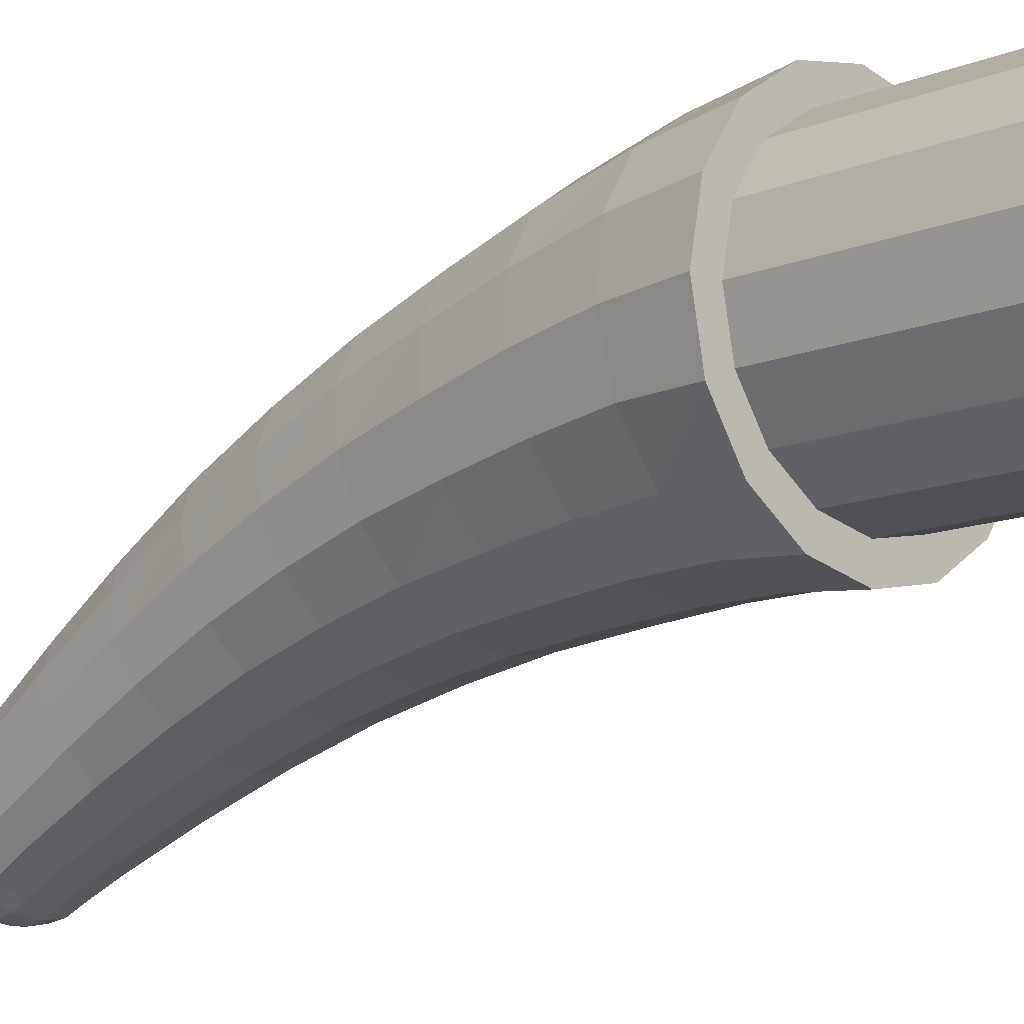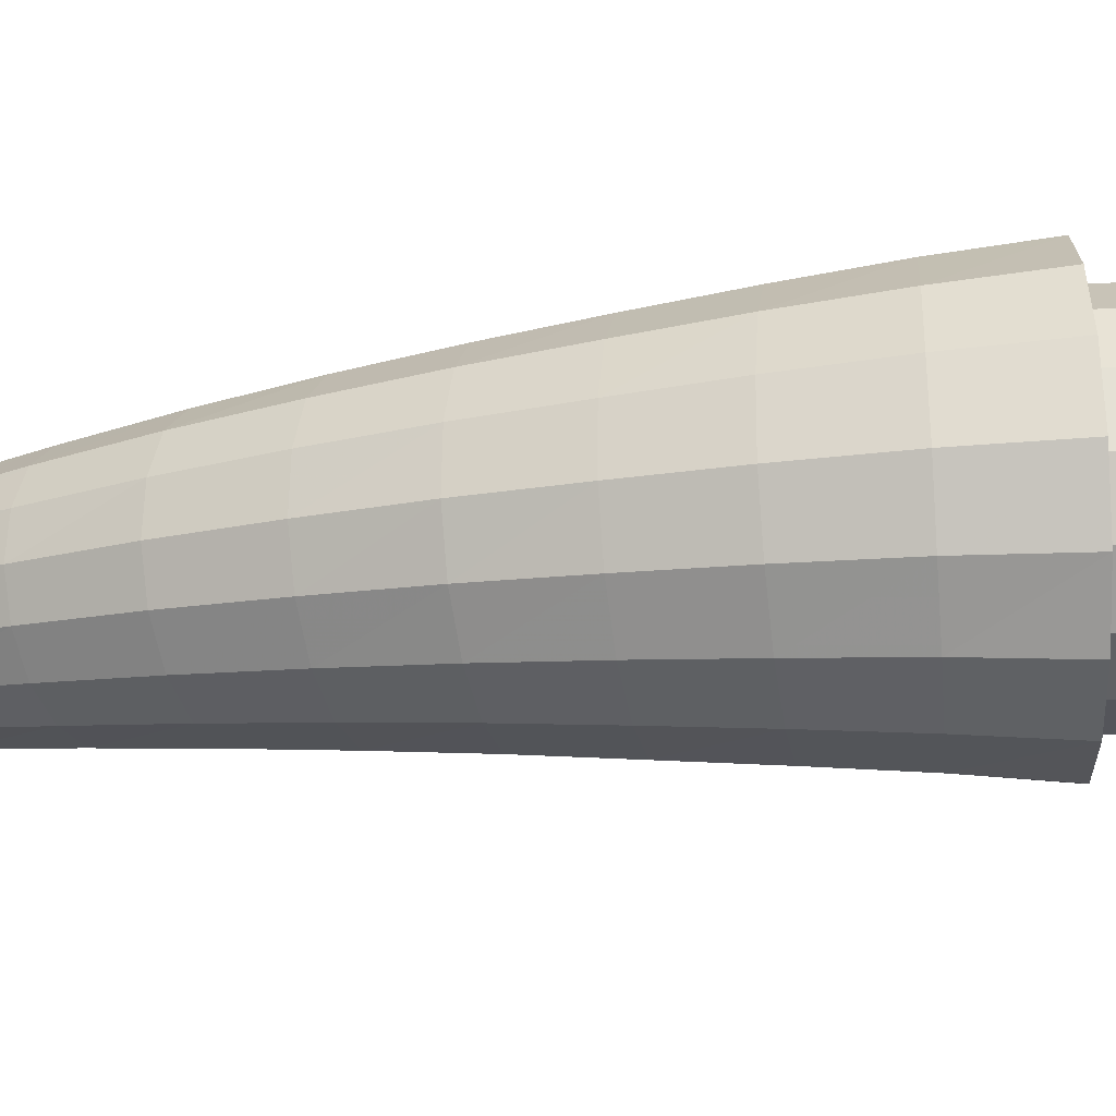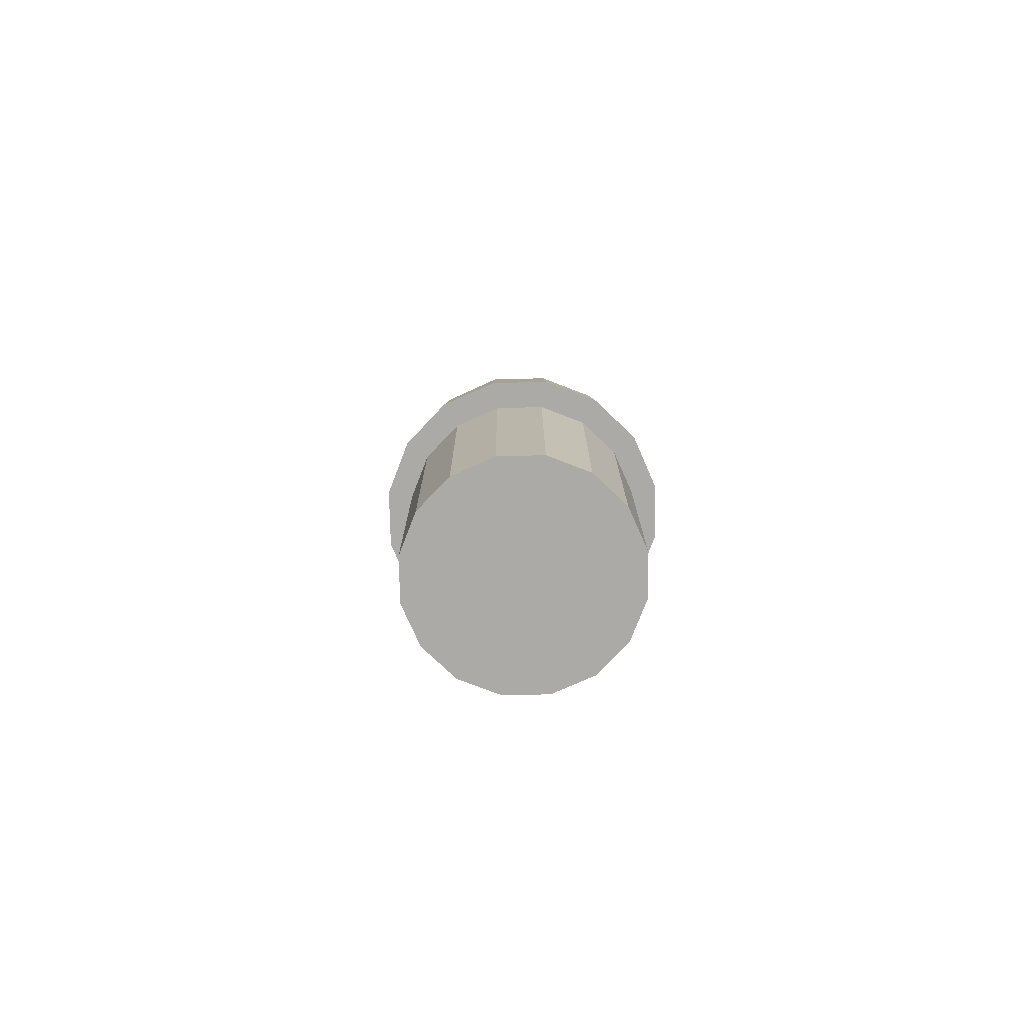
<metadata>
{"format":"obj","ext":"obj","renderer":"f3d","projection":"perspective","resolution":1024,"background":"white","views":[{"elev":-12.1,"azim":-45.7,"up":"+Z"},{"elev":76.1,"azim":-91.9,"up":"+Z"},{"elev":-76.0,"azim":-9.8,"up":"+Y"}]}
</metadata>
<code>
o Part.1
v 0 0.02 1.969
v 0 1.162 1.82
v -0.698 1.154 1.682
v -0.741 0.02 1.819
v -1.291 1.118 1.28
v -1.371 0.02 1.393
v -1.69 1.069 0.677
v -1.791 0.02 0.753
v -1.826 1.013 -0.031
v -1.938 0.02 0
v -1.69 0.957 -0.736
v -1.791 0.02 -0.753
v -1.291 0.905 -1.339
v -1.371 0.02 -1.393
v -0.698 0.872 -1.741
v -0.741 0.02 -1.819
v 0 0.86 -1.883
v 0 0.02 -1.969
v 0.698 0.872 -1.741
v 0.741 0.02 -1.819
v 1.291 0.905 -1.339
v 1.371 0.02 -1.393
v 1.69 0.957 -0.736
v 1.791 0.02 -0.753
v 1.826 1.013 -0.031
v 1.938 0.02 0
v 1.69 1.069 0.677
v 1.791 0.02 0.753
v 1.291 1.118 1.28
v 1.371 0.02 1.393
v 0.698 1.154 1.682
v 0.741 0.02 1.819
v -1.717 2.026 -0.157
v -1.585 1.922 -0.819
v 1.585 1.922 -0.819
v 1.717 2.026 -0.157
v 0 2.3 1.564
v -0.655 2.276 1.434
v -1.213 2.219 1.059
v -1.585 2.131 0.5
v -1.213 1.833 -1.378
v -0.655 1.773 -1.749
v 0 1.753 -1.883
v 0.655 1.773 -1.749
v 1.213 1.833 -1.378
v 1.585 2.131 0.5
v 1.213 2.219 1.059
v 0.655 2.276 1.434
v 0 3.357 1.26
v -0.612 3.333 1.138
v -1.132 3.265 0.792
v -1.481 3.16 0.276
v -1.605 3.04 -0.339
v -1.481 2.915 -0.949
v -1.132 2.814 -1.469
v -0.612 2.746 -1.816
v 0 2.722 -1.938
v 0.612 2.746 -1.816
v 1.132 2.814 -1.469
v 1.481 2.915 -0.949
v 1.605 3.04 -0.339
v 1.481 3.16 0.276
v 1.132 3.265 0.792
v 0.612 3.333 1.138
v 0 4.419 0.926
v -0.57 4.39 0.811
v -1.054 4.31 0.492
v -1.376 4.193 0.016
v -1.489 4.053 -0.547
v -1.376 3.912 -1.107
v -1.054 3.791 -1.583
v -0.57 3.711 -1.902
v 0 3.683 -2.016
v 0.57 3.711 -1.902
v 1.054 3.791 -1.583
v 1.376 3.912 -1.107
v 1.489 4.053 -0.547
v 1.376 4.193 0.016
v 1.054 4.31 0.492
v 0.57 4.39 0.811
v 0 5.484 0.512
v -0.527 5.452 0.41
v -0.973 5.363 0.118
v -1.271 5.227 -0.311
v -1.376 5.062 -0.823
v -1.271 4.901 -1.335
v -0.973 4.764 -1.768
v -0.527 4.672 -2.056
v 0 4.64 -2.158
v 0.527 4.672 -2.056
v 0.973 4.764 -1.768
v 1.271 4.901 -1.335
v 1.376 5.062 -0.823
v 1.271 5.227 -0.311
v 0.973 5.363 0.118
v 0.527 5.452 0.41
v 0 6.541 0.036
v -0.481 6.505 -0.055
v -0.892 6.405 -0.315
v -1.163 6.252 -0.705
v -1.26 6.075 -1.162
v -1.163 5.898 -1.619
v -0.892 5.749 -2.005
v -0.481 5.649 -2.265
v 0 5.613 -2.355
v 0.481 5.649 -2.265
v 0.892 5.749 -2.005
v 1.163 5.898 -1.619
v 1.26 6.075 -1.162
v 1.163 6.252 -0.705
v 0.892 6.405 -0.315
v 0.481 6.505 -0.055
v 0 7.571 -0.52
v -0.434 7.531 -0.603
v -0.806 7.43 -0.831
v -1.051 7.273 -1.174
v -1.14 7.088 -1.579
v -1.051 6.907 -1.981
v -0.806 6.751 -2.324
v -0.434 6.646 -2.552
v 0 6.61 -2.635
v 0.434 6.646 -2.552
v 0.806 6.751 -2.324
v 1.051 6.907 -1.981
v 1.14 7.088 -1.579
v 1.051 7.273 -1.174
v 0.806 7.43 -0.831
v 0.434 7.531 -0.603
v 0 8.568 -1.118
v -0.388 8.532 -1.189
v -0.717 8.431 -1.39
v -0.938 8.282 -1.69
v -1.016 8.101 -2.044
v -0.938 7.925 -2.398
v -0.717 7.772 -2.698
v -0.388 7.671 -2.899
v 0 7.635 -2.97
v 0.388 7.671 -2.899
v 0.717 7.772 -2.698
v 0.938 7.925 -2.398
v 1.016 8.101 -2.044
v 0.938 8.282 -1.69
v 0.717 8.431 -1.39
v 0.388 8.532 -1.189
v 0 9.553 -1.764
v -0.341 9.521 -1.823
v -0.632 9.424 -1.997
v -0.822 9.283 -2.257
v -0.892 9.115 -2.56
v -0.822 8.946 -2.863
v -0.632 8.805 -3.123
v -0.341 8.709 -3.296
v 0 8.676 -3.355
v 0.341 8.709 -3.296
v 0.632 8.805 -3.123
v 0.822 8.946 -2.863
v 0.892 9.115 -2.56
v 0.822 9.283 -2.257
v 0.632 9.424 -1.997
v 0.341 9.521 -1.823
v 0 10.06 -2.127
v -0.317 10.03 -2.182
v -0.585 9.931 -2.339
v -0.763 9.79 -2.572
v -0.585 9.309 -3.356
v -0.317 9.215 -3.513
v 0 9.18 -3.568
v 0.317 9.215 -3.513
v 0.585 9.309 -3.356
v 0.764 9.452 -3.123
v 0.763 9.79 -2.572
v 0.585 9.931 -2.339
v 0.317 10.03 -2.182
v 0 0.02 -0.985
v 0.371 0.02 -0.91
v 0.685 0.02 -0.696
v 0.895 0.02 -0.377
v 0.969 0.02 0
v 0.895 0.02 0.377
v 0.685 0.02 0.696
v 0.371 0.02 0.91
v 0 0.02 0.985
v -0.371 0.02 0.91
v -0.685 0.02 0.696
v -0.895 0.02 0.377
v -0.969 0.02 0
v -0.895 0.02 -0.377
v -0.685 0.02 -0.696
v -0.371 0.02 -0.91
v 0 0.02 -1.6
v 0.612 0.02 -1.478
v 1.131 0.02 -1.131
v 1.478 0.02 -0.612
v 1.6 0.02 0
v 1.478 0.02 0.612
v 1.131 0.02 1.131
v 0.612 0.02 1.478
v 0 0.02 1.6
v -0.612 0.02 1.478
v -1.131 0.02 1.131
v -1.478 0.02 0.612
v -1.6 0.02 0
v -1.478 0.02 -0.612
v -1.131 0.02 -1.131
v -0.612 0.02 -1.478
v -0.612 -3.2 -1.478
v -1.131 -3.2 -1.131
v -1.478 -3.2 -0.612
v -1.6 -3.2 0
v -1.478 -3.2 0.612
v -1.131 -3.2 1.131
v -0.612 -3.2 1.478
v 0 -3.2 1.6
v 0.612 -3.2 1.478
v 1.131 -3.2 1.131
v 1.478 -3.2 0.612
v 1.6 -3.2 0
v 1.478 -3.2 -0.612
v 1.131 -3.2 -1.131
v 0.612 -3.2 -1.478
v 0 -3.2 -1.6
v 0 -3.2 0
v 0.214 10.3 -3.284
v 0.413 10.23 -3.239
v 0.584 10.12 -3.167
v 0.715 9.97 -3.073
v 0.798 9.802 -2.964
v 0.826 9.621 -2.847
v 0.737 9.639 -3.23
v 0.661 9.825 -3.312
v 0.54 9.996 -3.362
v 0.382 10.14 -3.377
v 0.197 10.25 -3.355
v 0.151 10.22 -3.416
v 0.292 10.07 -3.493
v 0.413 9.895 -3.527
v 0.506 9.701 -3.514
v 0.564 9.501 -3.456
v 0.305 9.409 -3.607
v 0.274 9.618 -3.649
v 0.223 9.828 -3.637
v 0.158 10.02 -3.571
v 0.082 10.19 -3.456
v 0 10.18 -3.47
v 0 10.01 -3.599
v 0 9.804 -3.676
v 0 9.589 -3.697
v 0 9.377 -3.66
v -0.305 9.409 -3.607
v -0.274 9.618 -3.649
v -0.224 9.828 -3.637
v -0.158 10.02 -3.571
v -0.082 10.19 -3.456
v -0.151 10.22 -3.416
v -0.292 10.07 -3.493
v -0.413 9.895 -3.527
v -0.506 9.701 -3.514
v -0.564 9.501 -3.456
v -0.763 9.452 -3.123
v -0.737 9.639 -3.23
v -0.661 9.825 -3.312
v -0.54 9.996 -3.362
v -0.382 10.14 -3.377
v -0.198 10.25 -3.355
v -0.214 10.3 -3.284
v -0.413 10.23 -3.239
v -0.584 10.12 -3.167
v -0.715 9.97 -3.073
v -0.798 9.802 -2.964
v -0.826 9.621 -2.847
v -0.737 9.964 -2.698
v -0.661 10.12 -2.835
v -0.54 10.23 -2.972
v -0.382 10.31 -3.101
v -0.198 10.34 -3.213
v 0 10.32 -3.3
v -0.151 10.38 -3.152
v -0.292 10.38 -2.985
v -0.413 10.34 -2.807
v -0.506 10.24 -2.633
v -0.564 10.1 -2.473
v -0.305 10.19 -2.322
v -0.274 10.32 -2.498
v -0.224 10.4 -2.697
v -0.158 10.43 -2.907
v -0.082 10.4 -3.112
v 0 10.41 -3.098
v 0 10.45 -2.879
v 0 10.43 -2.658
v 0 10.35 -2.45
v 0 10.23 -2.269
v 0.305 10.19 -2.322
v 0.274 10.32 -2.498
v 0.223 10.4 -2.697
v 0.158 10.43 -2.907
v 0.082 10.4 -3.112
v 0.151 10.38 -3.152
v 0.292 10.38 -2.985
v 0.413 10.34 -2.807
v 0.506 10.24 -2.633
v 0.564 10.1 -2.473
v 0.737 9.964 -2.698
v 0.661 10.12 -2.835
v 0.54 10.23 -2.972
v 0.382 10.31 -3.101
v 0.197 10.34 -3.213
v -1.791 0.02 0.753
v -1.938 0.02 0
v -1.791 0.02 -0.753
v -1.371 0.02 1.393
v -1.371 0.02 -1.393
v -0.741 0.02 -1.819
v 0 0.02 -1.969
v 0 0.02 1.969
v -0.741 0.02 1.819
v 0.741 0.02 -1.819
v 1.371 0.02 -1.393
v 1.791 0.02 -0.753
v 1.938 0.02 0
v 1.791 0.02 0.753
v 1.371 0.02 1.393
v 0.741 0.02 1.819
v -0.612 -3.2 -1.478
v 0 -3.2 -1.6
v -1.131 -3.2 -1.131
v -1.478 -3.2 -0.612
v -1.6 -3.2 0
v -1.478 -3.2 0.612
v -1.131 -3.2 1.131
v -0.612 -3.2 1.478
v 0 -3.2 1.6
v 0.612 -3.2 1.478
v 1.131 -3.2 1.131
v 1.478 -3.2 0.612
v 1.6 -3.2 0
v 1.478 -3.2 -0.612
v 1.131 -3.2 -1.131
v 0.612 -3.2 -1.478
f 55 56 41
f 56 42 41
f 65 66 49
f 66 50 49
f 97 98 81
f 98 82 81
f 127 128 111
f 128 112 111
f 40 33 7
f 33 9 7
f 3 5 4
f 5 6 4
f 131 132 115
f 132 116 115
f 56 57 42
f 57 43 42
f 159 160 143
f 160 144 143
f 45 35 21
f 35 23 21
f 130 131 114
f 131 115 114
f 63 64 47
f 64 48 47
f 95 96 79
f 96 80 79
f 128 113 112
f 113 97 112
f 160 145 144
f 145 129 144
f 99 100 83
f 100 84 83
f 163 164 147
f 164 148 147
f 64 49 48
f 49 37 48
f 162 163 146
f 163 147 146
f 125 126 109
f 126 110 109
f 67 68 51
f 68 52 51
f 98 99 82
f 99 83 82
f 312 18 189
f 18 174 189
f 66 67 50
f 67 51 50
f 320 30 179
f 30 180 179
f 132 133 116
f 133 117 116
f 61 62 36
f 62 46 36
f 101 102 85
f 102 86 85
f 270 259 149
f 259 150 149
f 36 46 25
f 46 27 25
f 158 159 142
f 159 143 142
f 94 95 78
f 95 79 78
f 68 69 52
f 69 53 52
f 136 137 120
f 137 121 120
f 134 135 118
f 135 119 118
f 43 44 17
f 44 19 17
f 74 75 58
f 75 59 58
f 137 138 121
f 138 122 121
f 123 124 107
f 124 108 107
f 156 157 140
f 157 141 140
f 92 93 76
f 93 77 76
f 70 71 54
f 71 55 54
f 72 73 56
f 73 57 56
f 75 76 59
f 76 60 59
f 103 104 87
f 104 88 87
f 165 166 151
f 166 152 151
f 58 59 44
f 59 45 44
f 4 1 3
f 1 2 3
f 167 168 153
f 168 154 153
f 89 90 73
f 90 74 73
f 168 169 154
f 169 155 154
f 122 123 106
f 123 107 106
f 90 91 74
f 91 75 74
f 13 15 14
f 15 16 14
f 78 79 62
f 79 63 62
f 140 141 124
f 141 125 124
f 46 47 27
f 47 29 27
f 310 8 184
f 8 185 184
f 107 108 91
f 108 92 91
f 39 40 5
f 40 7 5
f 51 52 39
f 52 40 39
f 108 109 92
f 109 93 92
f 133 134 117
f 134 118 117
f 152 153 136
f 153 137 136
f 34 41 11
f 41 13 11
f 118 119 102
f 119 103 102
f 86 87 70
f 87 71 70
f 151 152 135
f 152 136 135
f 82 83 66
f 83 67 66
f 126 127 110
f 127 111 110
f 119 120 103
f 120 104 103
f 50 51 38
f 51 39 38
f 148 149 132
f 149 133 132
f 59 60 45
f 60 35 45
f 228 171 157
f 171 158 157
f 35 36 23
f 36 25 23
f 93 94 77
f 94 78 77
f 100 101 84
f 101 85 84
f 81 82 65
f 82 66 65
f 23 25 24
f 25 26 24
f 9 11 308
f 11 12 308
f 144 129 128
f 129 113 128
f 309 311 187
f 311 188 187
f 10 309 186
f 309 187 186
f 79 80 63
f 80 64 63
f 115 116 99
f 116 100 99
f 27 29 28
f 29 321 28
f 155 156 139
f 156 140 139
f 104 105 88
f 105 89 88
f 60 61 35
f 61 36 35
f 259 165 150
f 165 151 150
f 145 146 129
f 146 130 129
f 8 10 185
f 10 186 185
f 5 7 6
f 7 307 6
f 315 310 183
f 310 184 183
f 113 114 97
f 114 98 97
f 71 72 55
f 72 56 55
f 311 312 188
f 312 189 188
f 143 144 127
f 144 128 127
f 77 78 61
f 78 62 61
f 314 315 182
f 315 183 182
f 111 112 95
f 112 96 95
f 19 21 20
f 21 22 20
f 172 173 159
f 173 160 159
f 30 322 180
f 322 181 180
f 53 54 33
f 54 34 33
f 141 142 125
f 142 126 125
f 54 55 34
f 55 41 34
f 21 23 22
f 23 24 22
f 149 150 133
f 150 134 133
f 85 86 69
f 86 70 69
f 110 111 94
f 111 95 94
f 37 38 2
f 38 3 2
f 171 172 158
f 172 159 158
f 73 74 57
f 74 58 57
f 116 117 100
f 117 101 100
f 147 148 131
f 148 132 131
f 112 97 96
f 97 81 96
f 173 161 160
f 161 145 160
f 114 115 98
f 115 99 98
f 83 84 67
f 84 68 67
f 15 17 16
f 17 313 16
f 318 319 177
f 319 178 177
f 17 19 313
f 19 20 313
f 76 77 60
f 77 61 60
f 317 318 176
f 318 177 176
f 105 106 89
f 106 90 89
f 138 139 122
f 139 123 122
f 153 154 137
f 154 138 137
f 121 122 105
f 122 106 105
f 106 107 90
f 107 91 90
f 29 31 321
f 31 32 321
f 154 155 138
f 155 139 138
f 33 34 9
f 34 11 9
f 41 42 13
f 42 15 13
f 139 140 123
f 140 124 123
f 316 317 175
f 317 176 175
f 169 170 155
f 170 156 155
f 44 45 19
f 45 21 19
f 170 228 156
f 228 157 156
f 52 53 40
f 53 33 40
f 322 314 181
f 314 182 181
f 150 151 134
f 151 135 134
f 120 121 104
f 121 105 104
f 88 89 72
f 89 73 72
f 11 13 12
f 13 14 12
f 18 316 174
f 316 175 174
f 142 143 126
f 143 127 126
f 38 39 3
f 39 5 3
f 109 110 93
f 110 94 93
f 80 65 64
f 65 49 64
f 87 88 71
f 88 72 71
f 157 158 141
f 158 142 141
f 117 118 101
f 118 102 101
f 49 50 37
f 50 38 37
f 164 270 148
f 270 149 148
f 69 70 53
f 70 54 53
f 1 32 2
f 32 31 2
f 62 63 46
f 63 47 46
f 7 9 307
f 9 308 307
f 84 85 68
f 85 69 68
f 25 27 26
f 27 28 26
f 48 37 31
f 37 2 31
f 319 320 178
f 320 179 178
f 47 48 29
f 48 31 29
f 146 147 130
f 147 131 130
f 57 58 43
f 58 44 43
f 135 136 119
f 136 120 119
f 102 103 86
f 103 87 86
f 91 92 75
f 92 76 75
f 166 167 152
f 167 153 152
f 129 130 113
f 130 114 113
f 124 125 108
f 125 109 108
f 96 81 80
f 81 65 80
f 42 43 15
f 43 17 15
f 161 162 145
f 162 146 145
f 190 221 205
f 221 206 205
f 205 206 204
f 206 207 204
f 204 207 203
f 207 208 203
f 203 208 202
f 208 209 202
f 202 209 201
f 209 210 201
f 201 210 200
f 210 211 200
f 200 211 199
f 211 212 199
f 199 212 198
f 212 213 198
f 198 213 197
f 213 214 197
f 197 214 196
f 214 215 196
f 196 215 195
f 215 216 195
f 195 216 194
f 216 217 194
f 194 217 193
f 217 218 193
f 193 218 192
f 218 219 192
f 192 219 191
f 219 220 191
f 191 220 190
f 220 221 190
f 338 222 324
f 337 222 338
f 336 222 337
f 335 222 336
f 334 222 335
f 333 222 334
f 332 222 333
f 331 222 332
f 330 222 331
f 329 222 330
f 328 222 329
f 327 222 328
f 326 222 327
f 325 222 326
f 323 222 325
f 324 222 323
f 227 228 229
f 228 170 229
f 226 227 230
f 227 229 230
f 225 226 231
f 226 230 231
f 224 225 232
f 225 231 232
f 223 224 233
f 224 232 233
f 276 223 233
f 276 233 234
f 233 232 234
f 232 235 234
f 232 231 235
f 231 236 235
f 231 230 236
f 230 237 236
f 230 229 237
f 229 238 237
f 229 170 238
f 170 169 238
f 238 169 239
f 169 168 239
f 237 238 240
f 238 239 240
f 236 237 241
f 237 240 241
f 235 236 242
f 236 241 242
f 234 235 243
f 235 242 243
f 276 234 243
f 276 243 244
f 243 242 244
f 242 245 244
f 242 241 245
f 241 246 245
f 241 240 246
f 240 247 246
f 240 239 247
f 239 248 247
f 239 168 248
f 168 167 248
f 248 167 249
f 167 166 249
f 247 248 250
f 248 249 250
f 246 247 251
f 247 250 251
f 245 246 252
f 246 251 252
f 244 245 253
f 245 252 253
f 276 244 253
f 276 253 254
f 253 252 254
f 252 255 254
f 252 251 255
f 251 256 255
f 251 250 256
f 250 257 256
f 250 249 257
f 249 258 257
f 249 166 258
f 166 165 258
f 258 165 260
f 165 259 260
f 257 258 261
f 258 260 261
f 256 257 262
f 257 261 262
f 255 256 263
f 256 262 263
f 254 255 264
f 255 263 264
f 276 254 264
f 276 264 265
f 264 263 265
f 263 266 265
f 263 262 266
f 262 267 266
f 262 261 267
f 261 268 267
f 261 260 268
f 260 269 268
f 260 259 269
f 259 270 269
f 269 270 271
f 270 164 271
f 268 269 272
f 269 271 272
f 267 268 273
f 268 272 273
f 266 267 274
f 267 273 274
f 265 266 275
f 266 274 275
f 276 265 275
f 276 275 277
f 275 274 277
f 274 278 277
f 274 273 278
f 273 279 278
f 273 272 279
f 272 280 279
f 272 271 280
f 271 281 280
f 271 164 281
f 164 163 281
f 281 163 282
f 163 162 282
f 280 281 283
f 281 282 283
f 279 280 284
f 280 283 284
f 278 279 285
f 279 284 285
f 277 278 286
f 278 285 286
f 276 277 286
f 276 286 287
f 286 285 287
f 285 288 287
f 285 284 288
f 284 289 288
f 284 283 289
f 283 290 289
f 283 282 290
f 282 291 290
f 282 162 291
f 162 161 291
f 291 161 292
f 161 173 292
f 290 291 293
f 291 292 293
f 289 290 294
f 290 293 294
f 288 289 295
f 289 294 295
f 287 288 296
f 288 295 296
f 276 287 296
f 276 296 297
f 296 295 297
f 295 298 297
f 295 294 298
f 294 299 298
f 294 293 299
f 293 300 299
f 293 292 300
f 292 301 300
f 292 173 301
f 173 172 301
f 301 172 302
f 172 171 302
f 300 301 303
f 301 302 303
f 299 300 304
f 300 303 304
f 298 299 305
f 299 304 305
f 297 298 306
f 298 305 306
f 276 297 306
f 276 306 223
f 306 305 223
f 305 224 223
f 305 304 224
f 304 225 224
f 304 303 225
f 303 226 225
f 303 302 226
f 302 227 226
f 302 171 227
f 171 228 227

</code>
